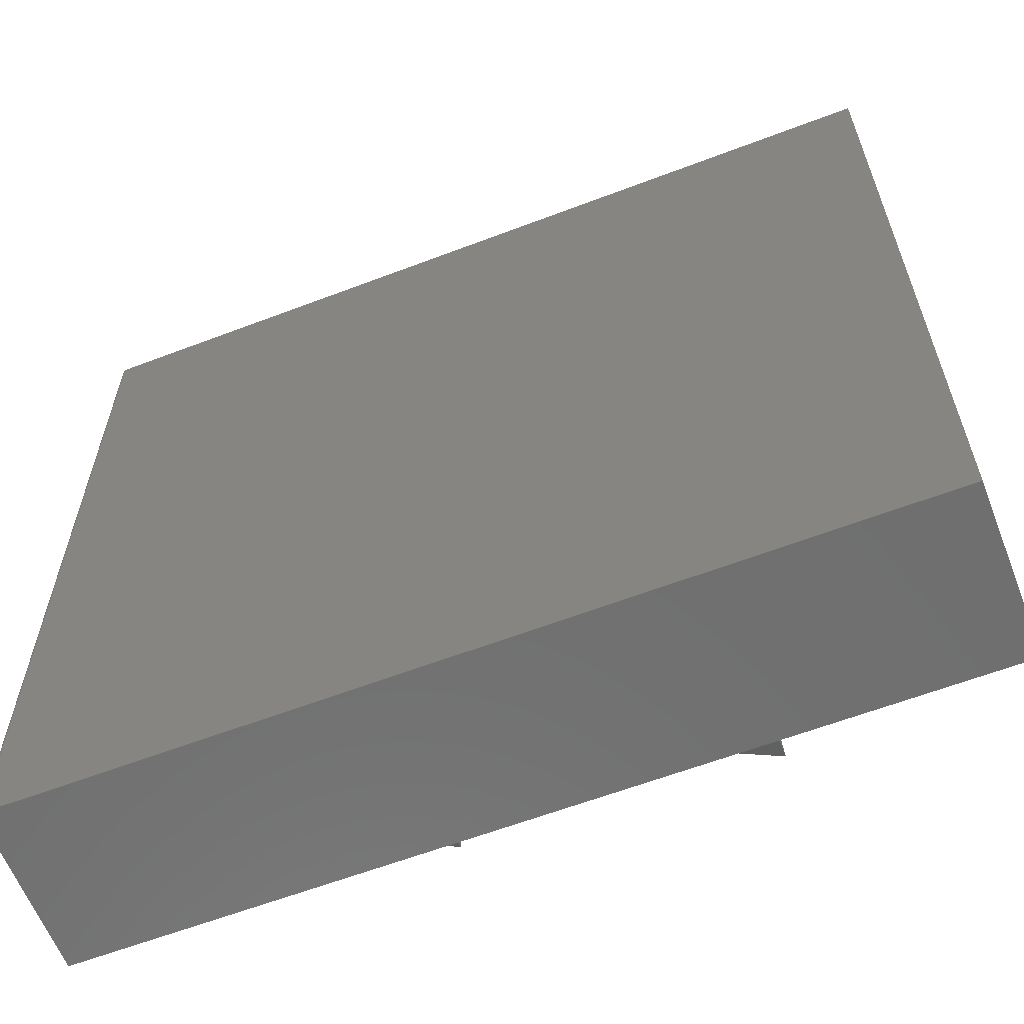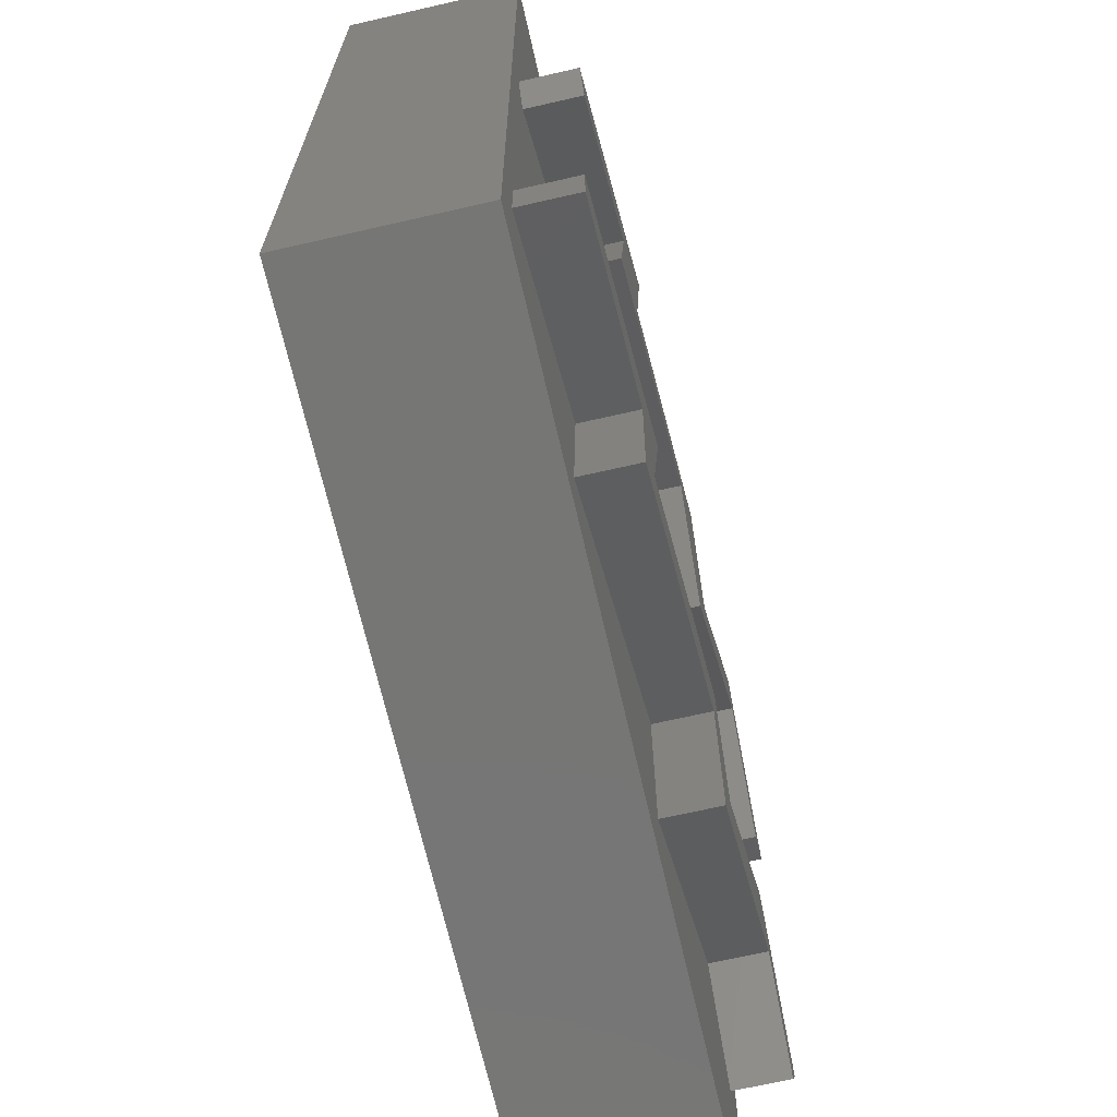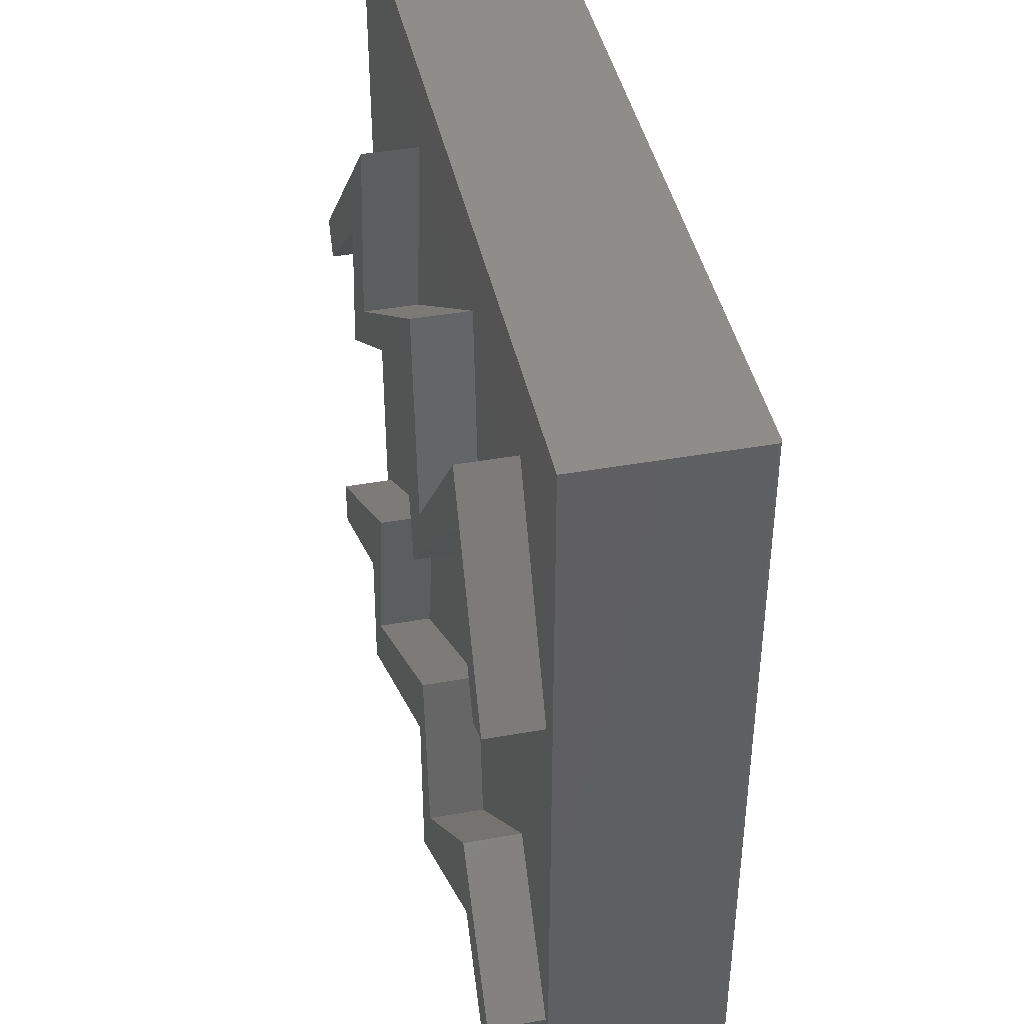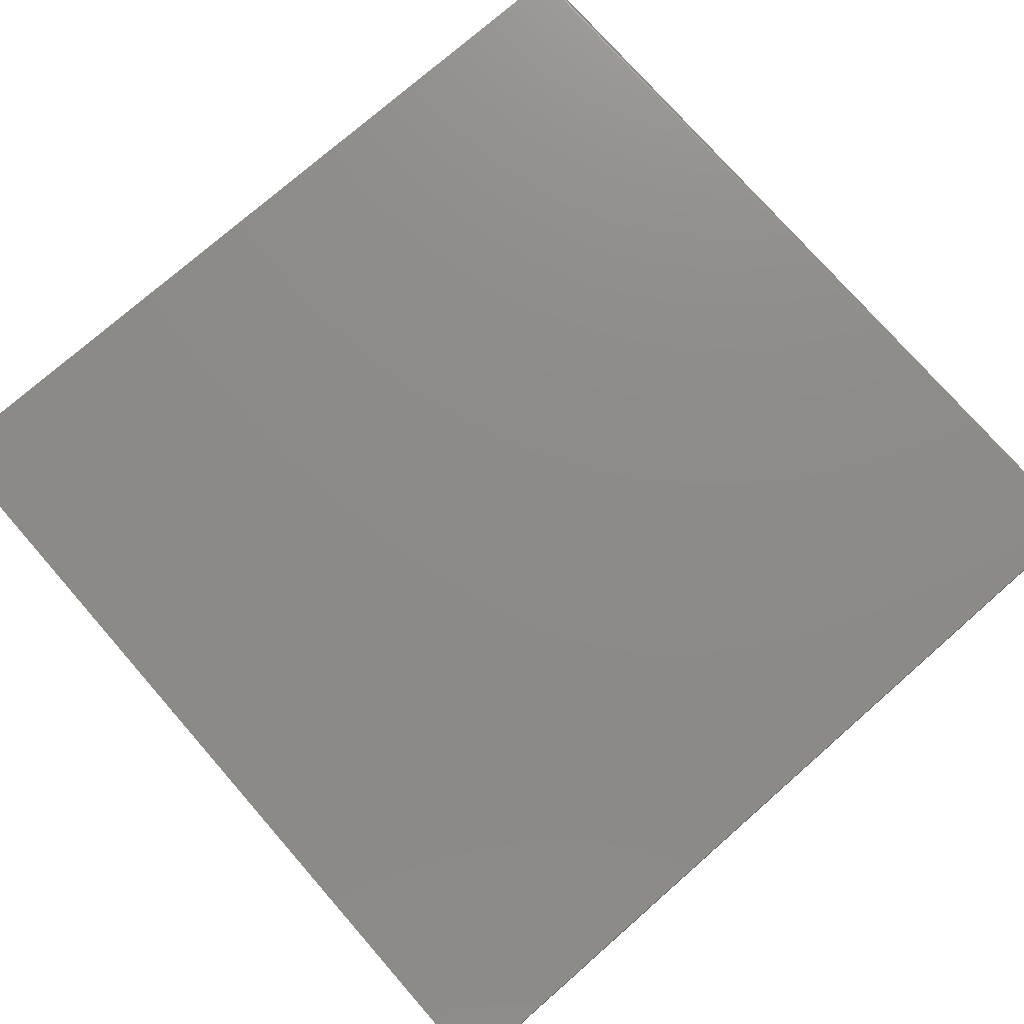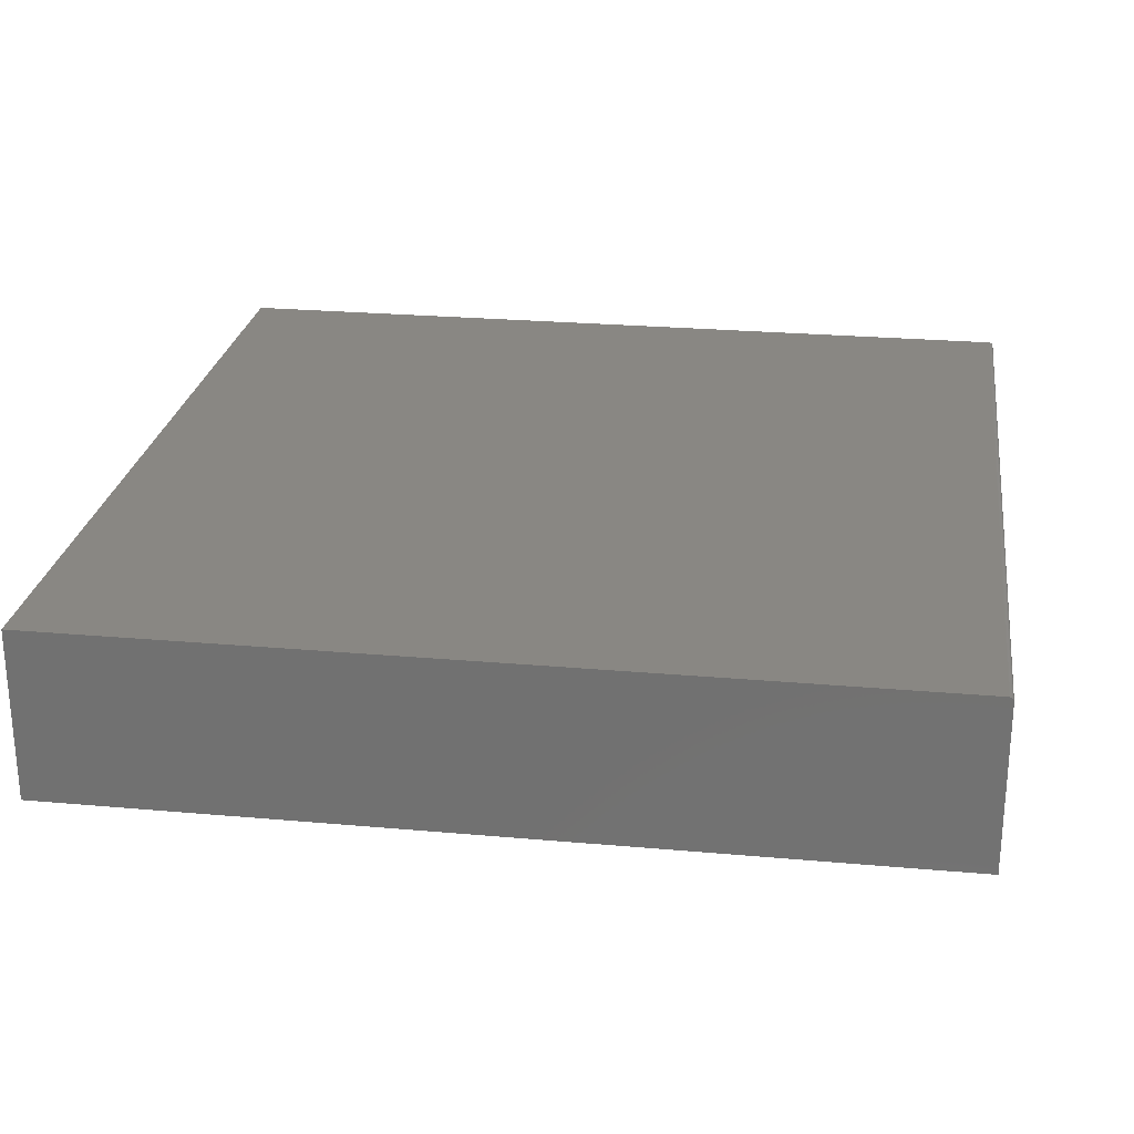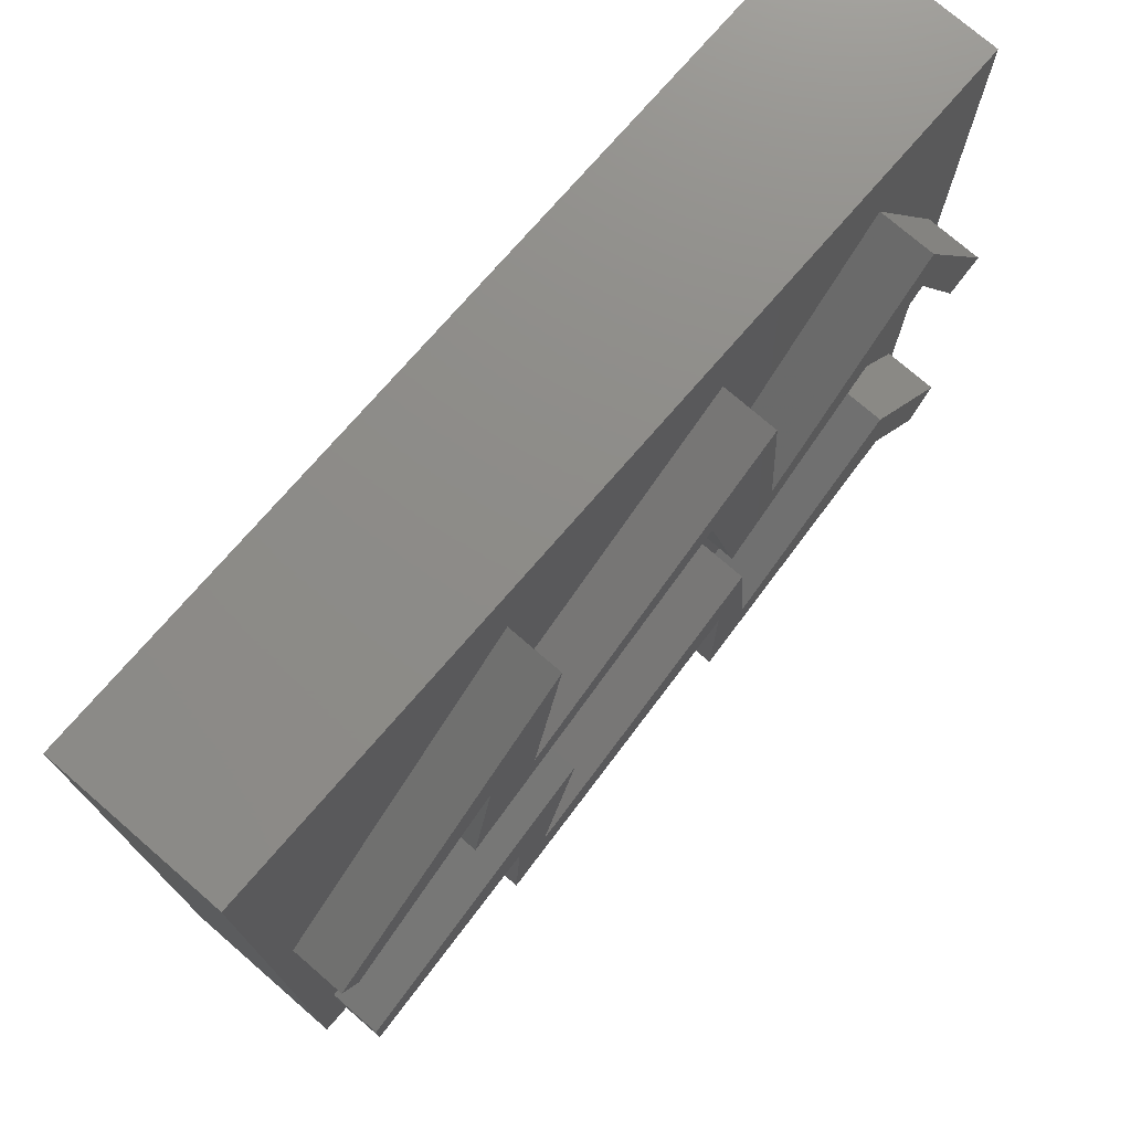
<metadata>
{"format":"stl","ext":"stl","renderer":"f3d","projection":"perspective","resolution":1024,"background":"white","views":[{"elev":-61.6,"azim":-158.8,"up":"+Z"},{"elev":-68.5,"azim":-77.1,"up":"+Z"},{"elev":42.3,"azim":78.0,"up":"+Z"},{"elev":75.9,"azim":-41.2,"up":"+Y"},{"elev":25.2,"azim":8.2,"up":"+Y"},{"elev":75.0,"azim":-49.1,"up":"+Z"}]}
</metadata>
<code>
# stl→obj: 80 verts, 156 faces
v -0.3551 -0.2969 -0.6548
v 0.1594 -0.2969 -0.6245
v 0.1594 -0.2969 -0.3219
v 0.2021 -0.2969 0.5968
v -0.232 -0.2969 0.5968
v -0.2919 -0.2969 0.2376
v -0.7031 -0.2969 -0.6094
v -0.34 -0.2969 -0.3975
v -0.7109 -0.2969 0.1328
v -0.7031 -0.2969 -0.5186
v -0.681 -0.2969 0.07294
v -0.4266 -0.2969 0.07294
v -0.3817 -0.2969 0.3424
v 0.5528 -0.2969 -0.1706
v 0.2048 -0.2969 -0.1706
v 0.235 -0.2969 -0.4732
v 0.5313 -0.2969 0.5968
v 0.232 -0.2969 0.2376
v 0.1572 -0.2969 0.07294
v 0.6511 -0.2969 0.2076
v 0.5313 -0.2969 0.4771
v -0.2038 -0.2969 -0.1706
v -0.2794 -0.2969 -0.5035
v 0.08232 -0.2969 0.4322
v -0.75 -0.2969 -0.75
v 0.75 -0.2969 -0.75
v -0.75 -0.2969 0.75
v 0.75 -0.2969 0.75
v 0.7109 -0.2969 0.2376
v 0.7344 -0.2969 -0.4127
v 0.689 -0.2969 -0.4883
v 0.5679 -0.2969 -0.3219
v -0.7031 -0.3906 -0.5186
v -0.7031 -0.3906 -0.6094
v -0.2038 -0.3906 -0.1706
v -0.2794 -0.3906 -0.5035
v 0.2048 -0.3906 -0.1706
v 0.235 -0.3906 -0.4732
v 0.5528 -0.3906 -0.1706
v 0.7344 -0.3906 -0.4127
v 0.689 -0.3906 -0.4883
v 0.5679 -0.3906 -0.3219
v 0.1594 -0.3906 -0.6245
v 0.1594 -0.3906 -0.3219
v -0.3551 -0.3906 -0.6548
v -0.34 -0.3906 -0.3975
v -0.232 -0.3906 0.5968
v -0.7109 -0.3906 0.1328
v -0.2919 -0.3906 0.2376
v 0.2021 -0.3906 0.5968
v 0.232 -0.3906 0.2376
v 0.5313 -0.3906 0.5968
v 0.7109 -0.3906 0.2376
v 0.6511 -0.3906 0.2076
v 0.5313 -0.3906 0.4771
v 0.1572 -0.3906 0.07294
v 0.08232 -0.3906 0.4322
v -0.4266 -0.3906 0.07294
v -0.3817 -0.3906 0.3424
v -0.681 -0.3906 0.07294
v -0.75 0 -0.75
v -0.75 1.665e-16 0.75
v 0.7422 1.657e-16 -0.75
v 0.7422 3.322e-16 0.75
v 0.7465 -0.001317 0.75
v 0.7437 -0.0001501 0.75
v 0.7452 -0.0005947 0.75
v 0.7487 -0.003472 0.75
v 0.75 -0.007812 0.75
v 0.7498 -0.006288 0.75
v 0.7494 -0.004823 0.75
v 0.7477 -0.002288 0.75
v 0.75 -0.007812 -0.75
v 0.7437 -0.0001501 -0.75
v 0.7452 -0.0005947 -0.75
v 0.7465 -0.001317 -0.75
v 0.7477 -0.002288 -0.75
v 0.7487 -0.003472 -0.75
v 0.7494 -0.004823 -0.75
v 0.7498 -0.006288 -0.75
f 1 2 3
f 4 5 6
f 7 1 8
f 9 10 11
f 11 12 13
f 14 15 16
f 17 4 18
f 19 20 21
f 22 23 15
f 22 15 19
f 22 19 24
f 22 24 12
f 22 12 11
f 22 11 10
f 25 26 2
f 25 2 1
f 25 1 7
f 25 7 10
f 27 25 10
f 27 10 9
f 27 9 5
f 27 5 4
f 27 4 28
f 28 4 17
f 28 17 29
f 28 29 30
f 26 28 30
f 26 30 31
f 26 31 32
f 26 32 2
f 30 29 14
f 14 29 20
f 14 20 15
f 15 20 19
f 10 7 33
f 33 7 34
f 35 22 33
f 33 22 10
f 36 23 35
f 35 23 22
f 37 15 36
f 36 15 23
f 38 16 37
f 37 16 15
f 39 14 38
f 38 14 16
f 40 30 39
f 39 30 14
f 31 30 41
f 41 30 40
f 42 32 41
f 41 32 31
f 43 2 42
f 42 2 32
f 44 3 43
f 43 3 2
f 45 1 44
f 44 1 3
f 46 8 45
f 45 8 1
f 34 7 46
f 46 7 8
f 41 40 42
f 42 40 39
f 42 39 43
f 43 39 38
f 43 38 44
f 44 38 37
f 44 37 45
f 45 37 36
f 45 36 46
f 46 36 35
f 46 35 34
f 34 35 33
f 47 5 48
f 48 5 9
f 49 6 47
f 47 6 5
f 50 4 49
f 49 4 6
f 51 18 50
f 50 18 4
f 52 17 51
f 51 17 18
f 53 29 52
f 52 29 17
f 20 29 54
f 54 29 53
f 55 21 54
f 54 21 20
f 56 19 55
f 55 19 21
f 57 24 56
f 56 24 19
f 58 12 57
f 57 12 24
f 59 13 58
f 58 13 12
f 60 11 59
f 59 11 13
f 9 11 48
f 48 11 60
f 54 53 55
f 55 53 52
f 55 52 56
f 56 52 51
f 56 51 57
f 57 51 50
f 57 50 58
f 58 50 49
f 58 49 59
f 59 49 47
f 59 47 60
f 60 47 48
f 61 62 63
f 63 62 64
f 64 65 66
f 65 67 66
f 68 28 69
f 68 69 70
f 68 70 71
f 27 28 68
f 27 68 72
f 27 72 65
f 27 65 64
f 27 64 62
f 26 73 28
f 28 73 69
f 63 25 61
f 74 75 76
f 74 76 77
f 74 77 78
f 74 78 79
f 74 79 80
f 74 80 73
f 26 25 63
f 26 63 74
f 26 74 73
f 63 64 74
f 74 64 66
f 74 66 75
f 75 66 67
f 75 67 76
f 76 67 65
f 76 65 77
f 77 65 72
f 77 72 78
f 78 72 68
f 78 68 79
f 79 68 71
f 79 71 80
f 80 71 70
f 80 70 73
f 73 70 69
f 27 62 25
f 25 62 61

</code>
